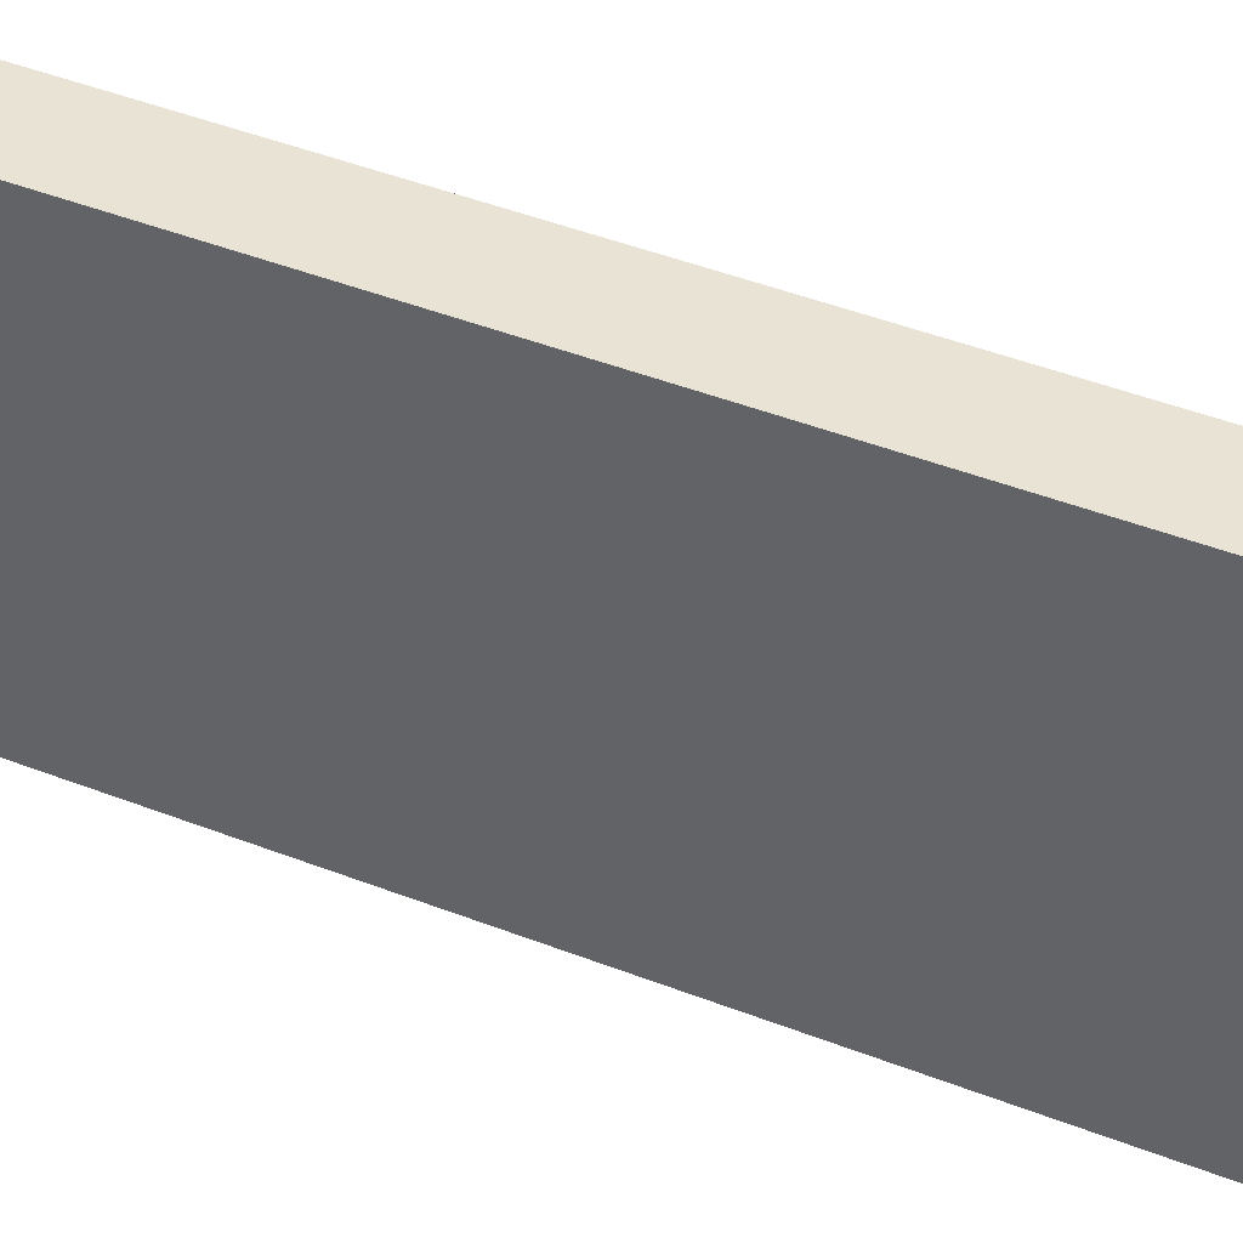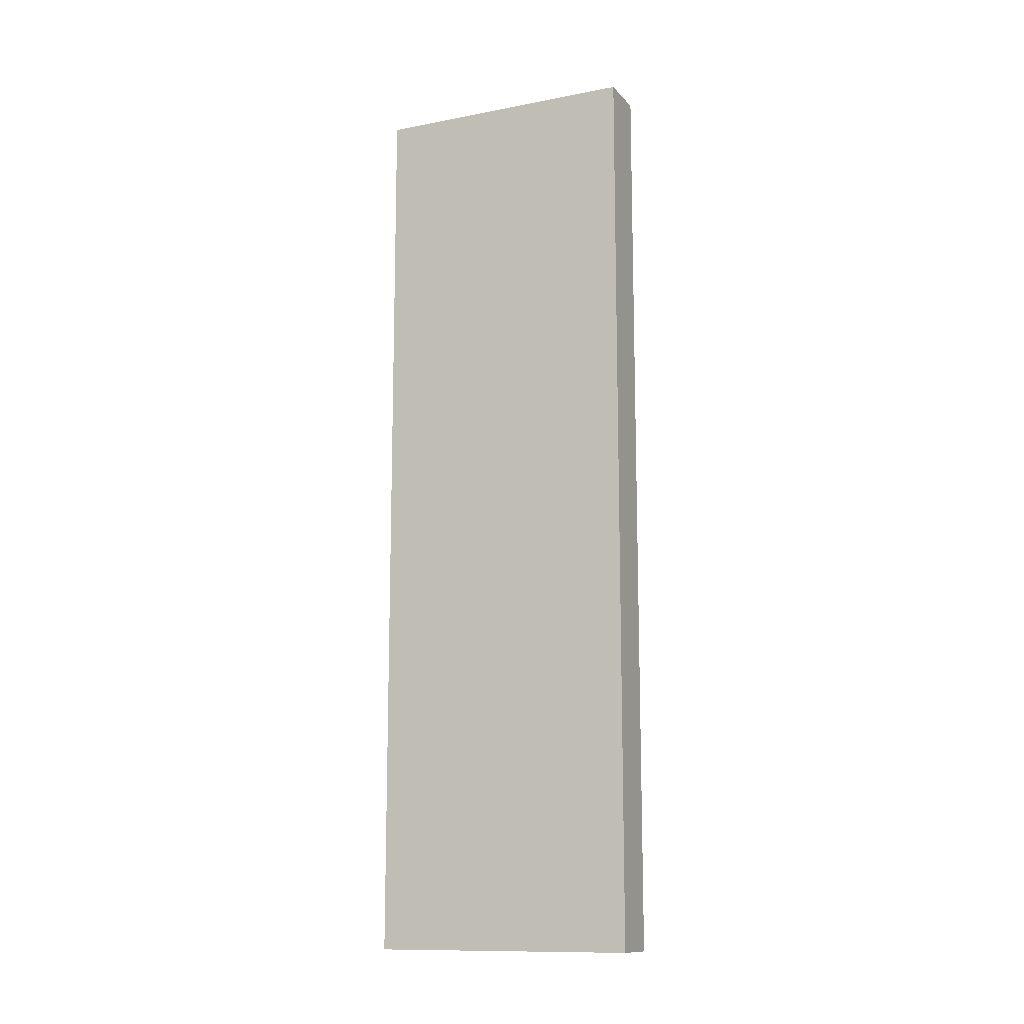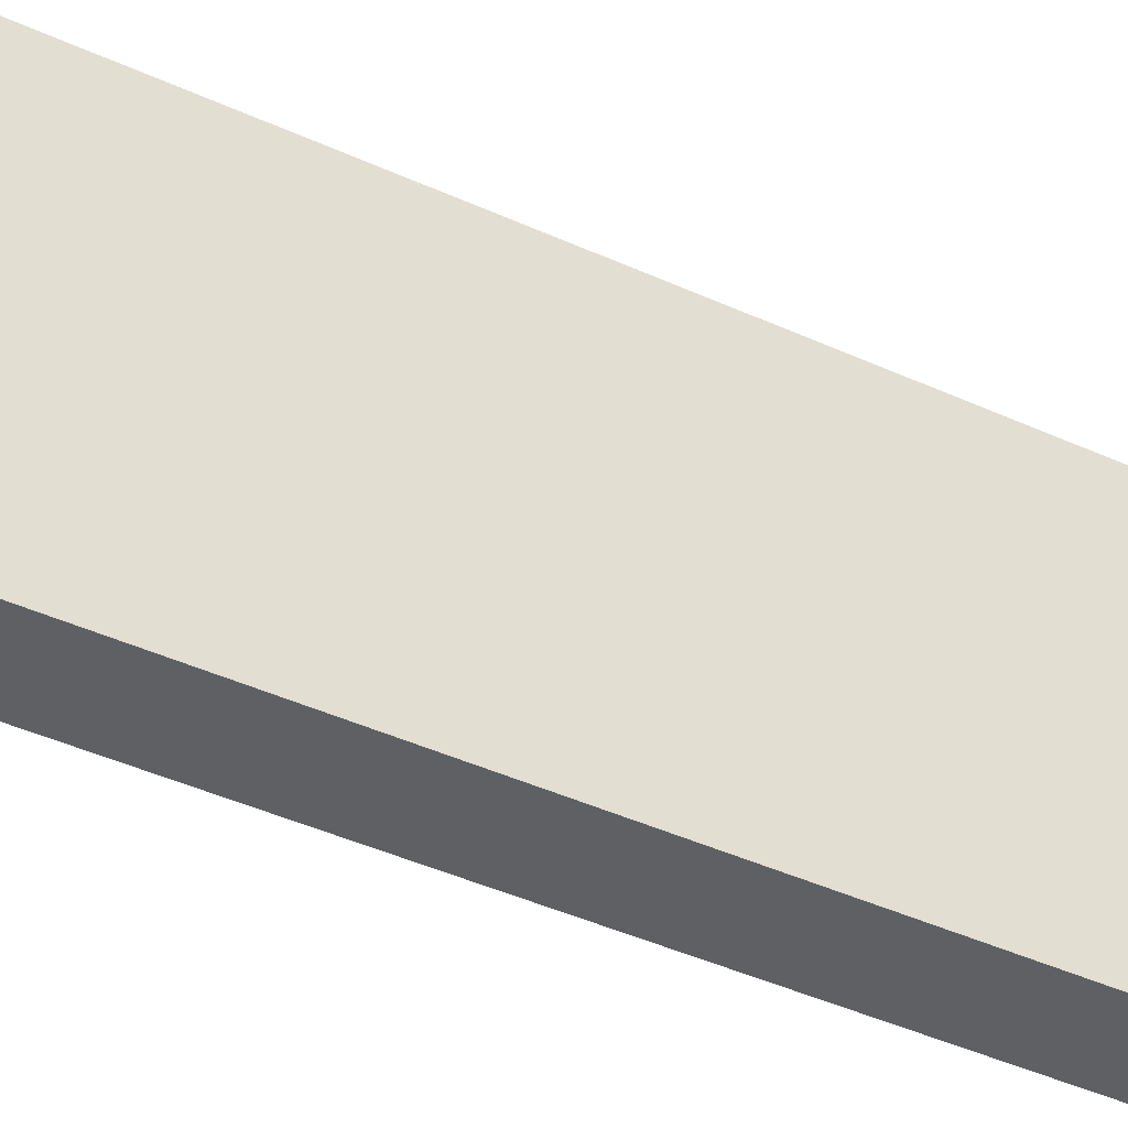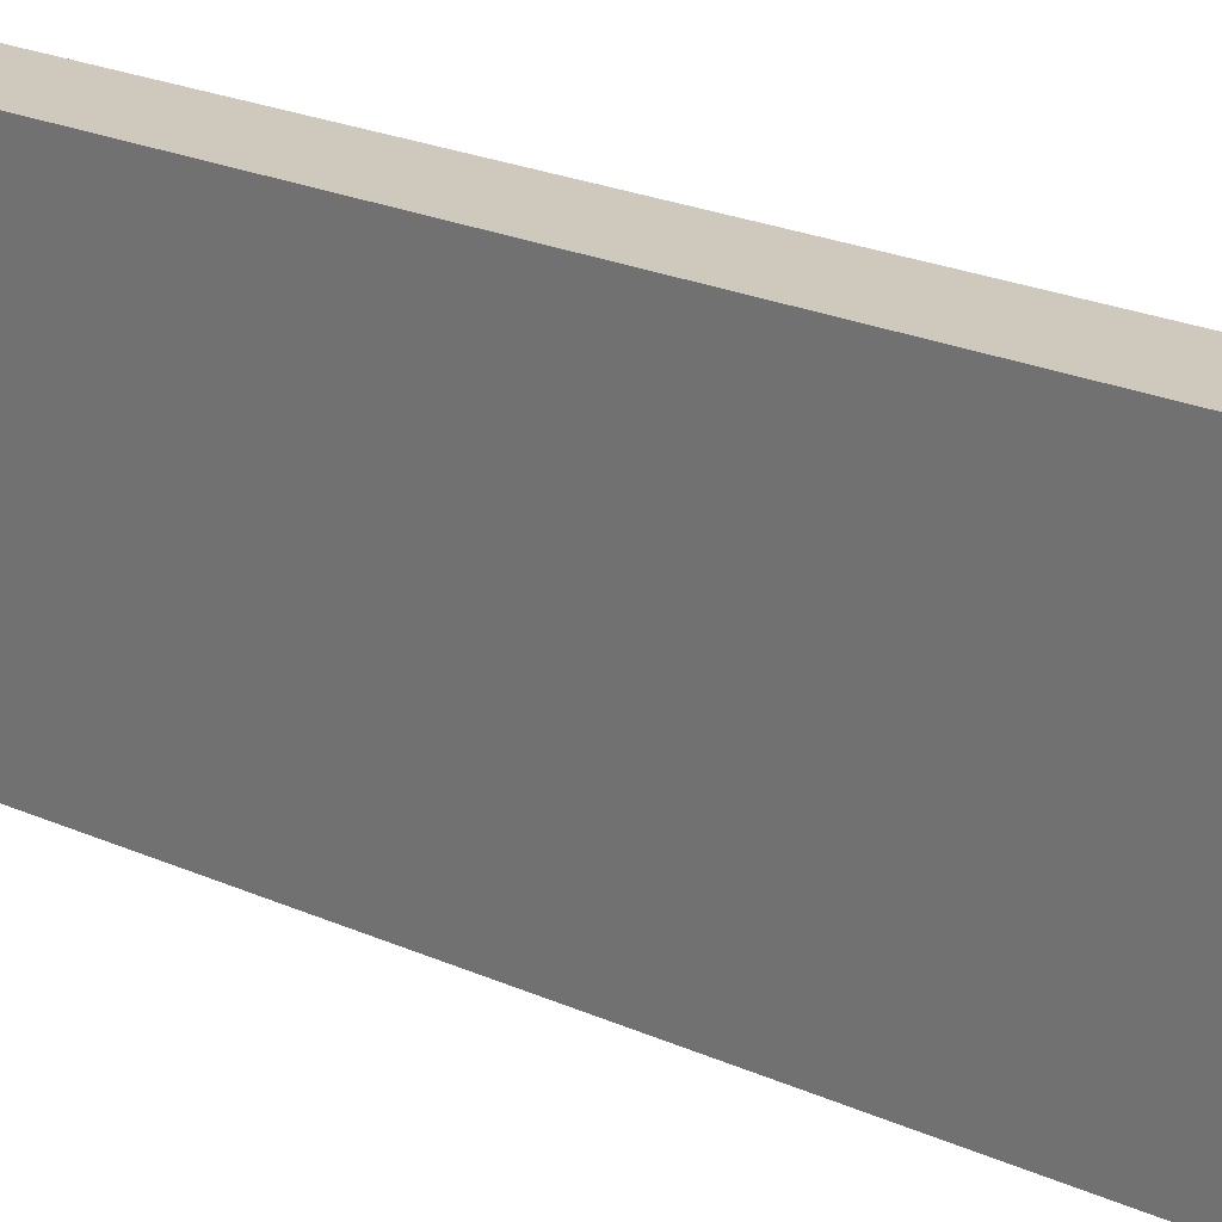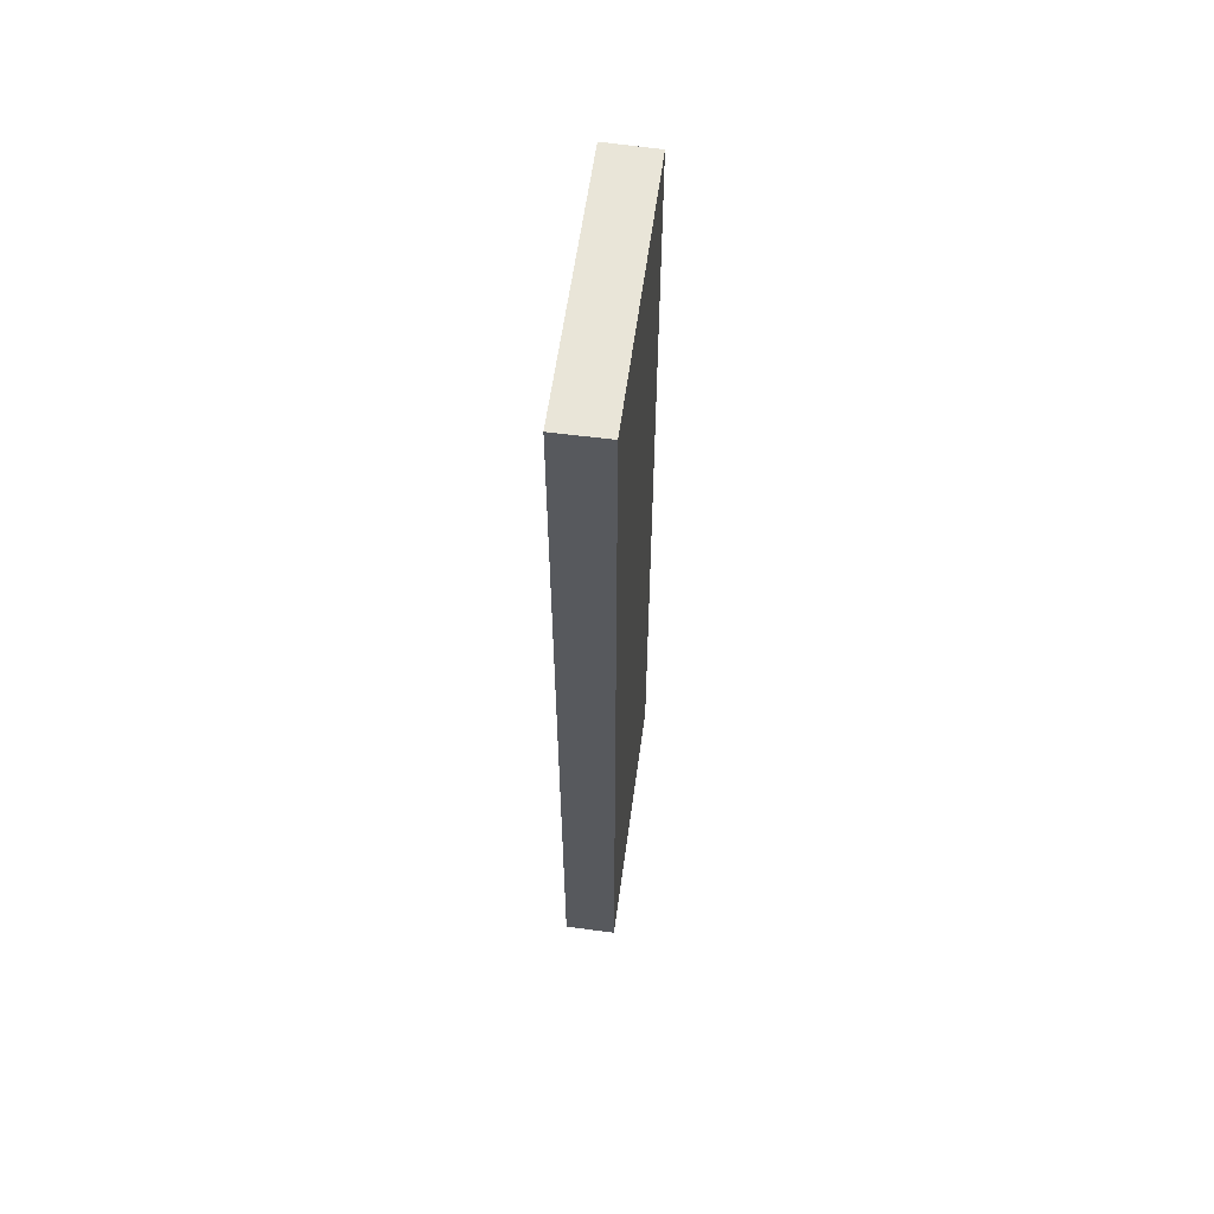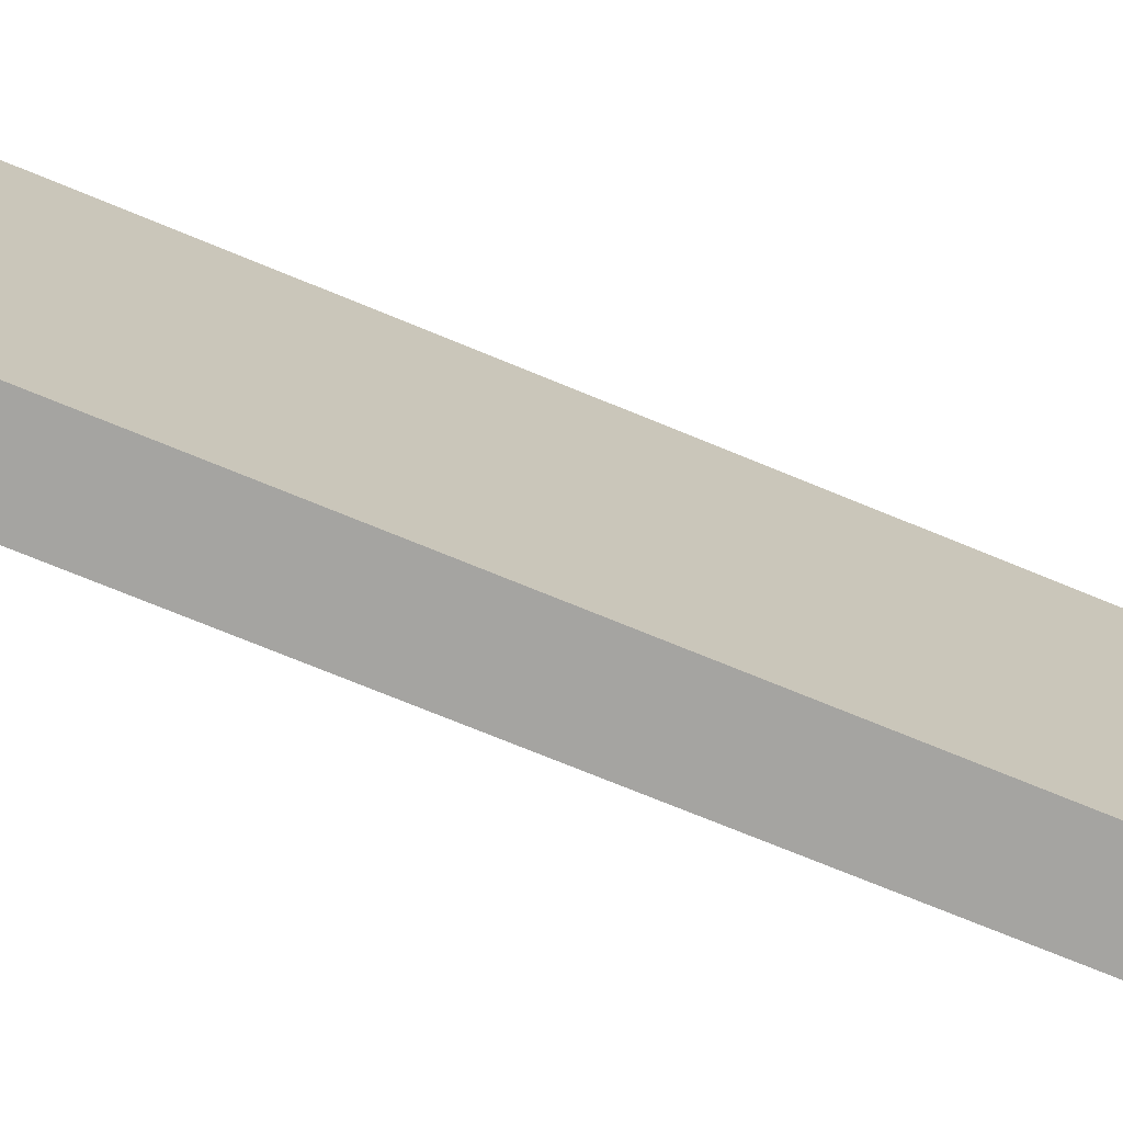
<metadata>
{"format":"obj","ext":"obj","renderer":"f3d","projection":"perspective","resolution":1024,"background":"white","views":[{"elev":39.3,"azim":-63.2,"up":"+Z"},{"elev":-12.5,"azim":109.0,"up":"+Y"},{"elev":-38.0,"azim":59.0,"up":"+Z"},{"elev":19.6,"azim":-48.4,"up":"+Z"},{"elev":59.7,"azim":2.7,"up":"+Y"},{"elev":-67.4,"azim":66.9,"up":"+Z"}]}
</metadata>
<code>
v  0 14.09 8.626e-16
v  1.147 14.09 -4.01
v  0.365 14.09 -4.095
v  0.786 14.09 0.068
v  1.147 2.455e-16 -4.01
v  0.365 2.507e-16 -4.095
v  0 0 0
v  0.786 -4.164e-18 0.068
g defaultobject
f 1 2 3
f 2 1 4
f 5 3 2
f 3 5 6
f 6 1 3
f 1 6 7
f 7 4 1
f 4 7 8
f 8 2 4
f 2 8 5
f 5 7 6
f 7 5 8

</code>
